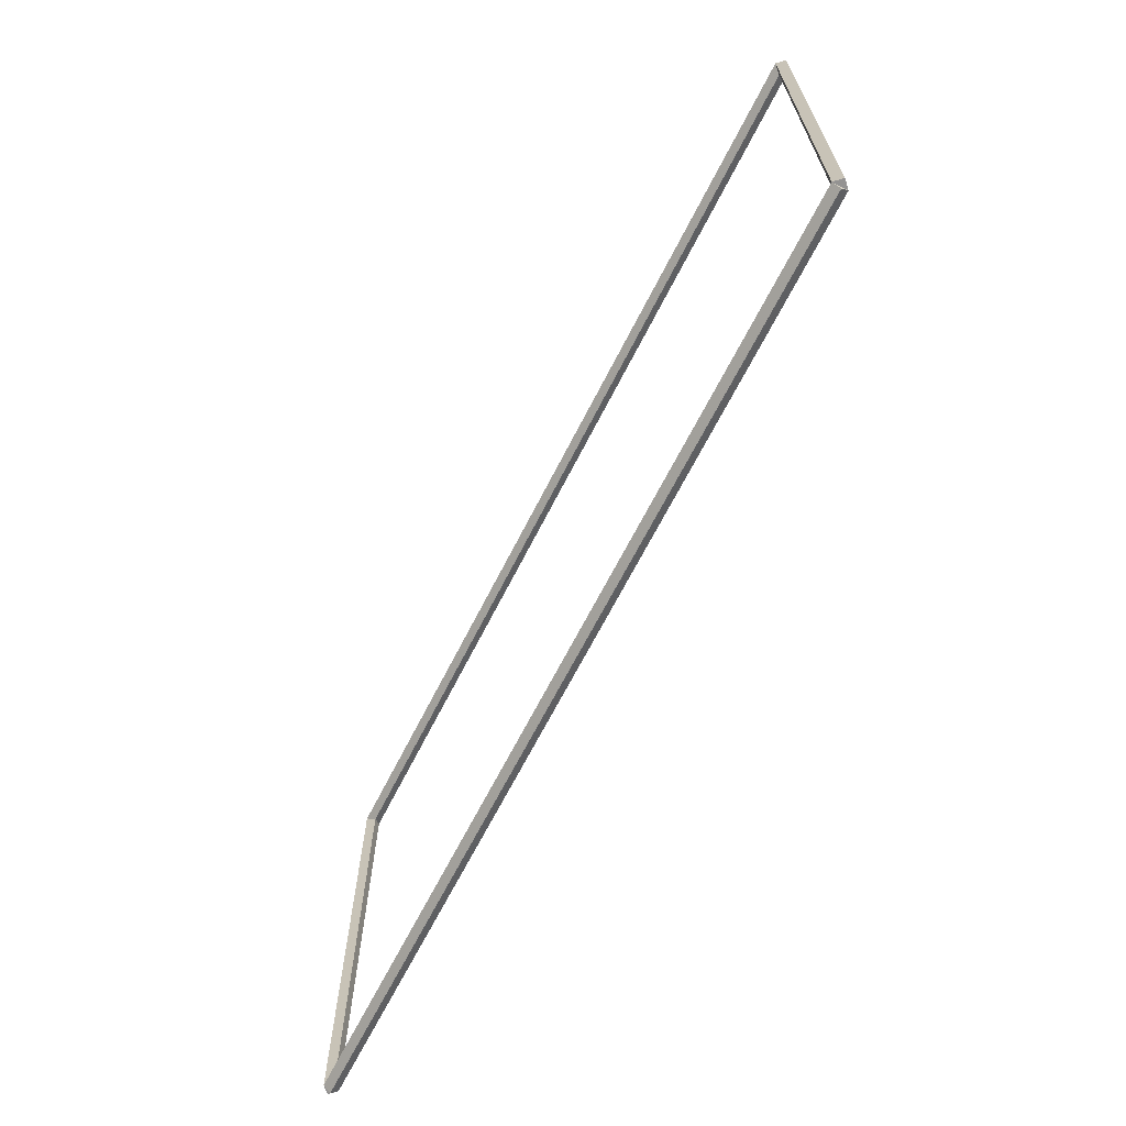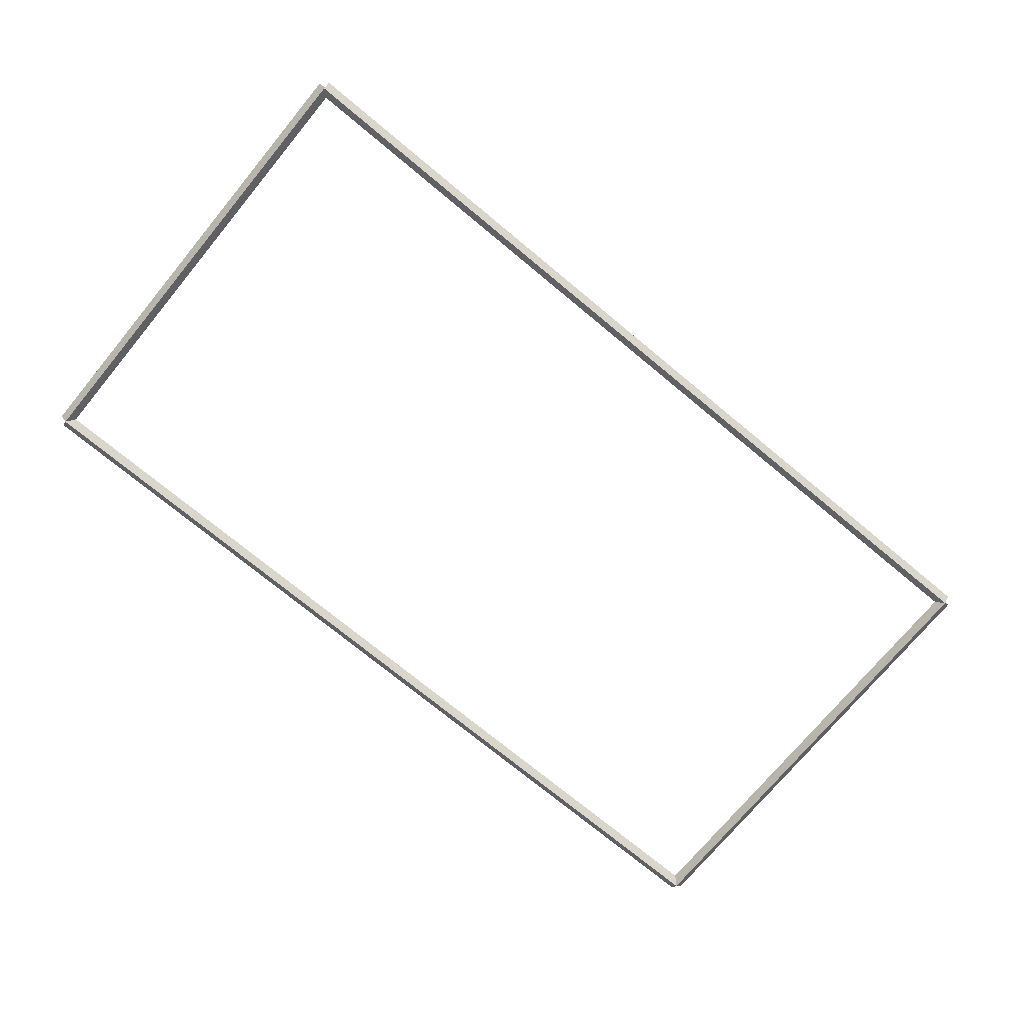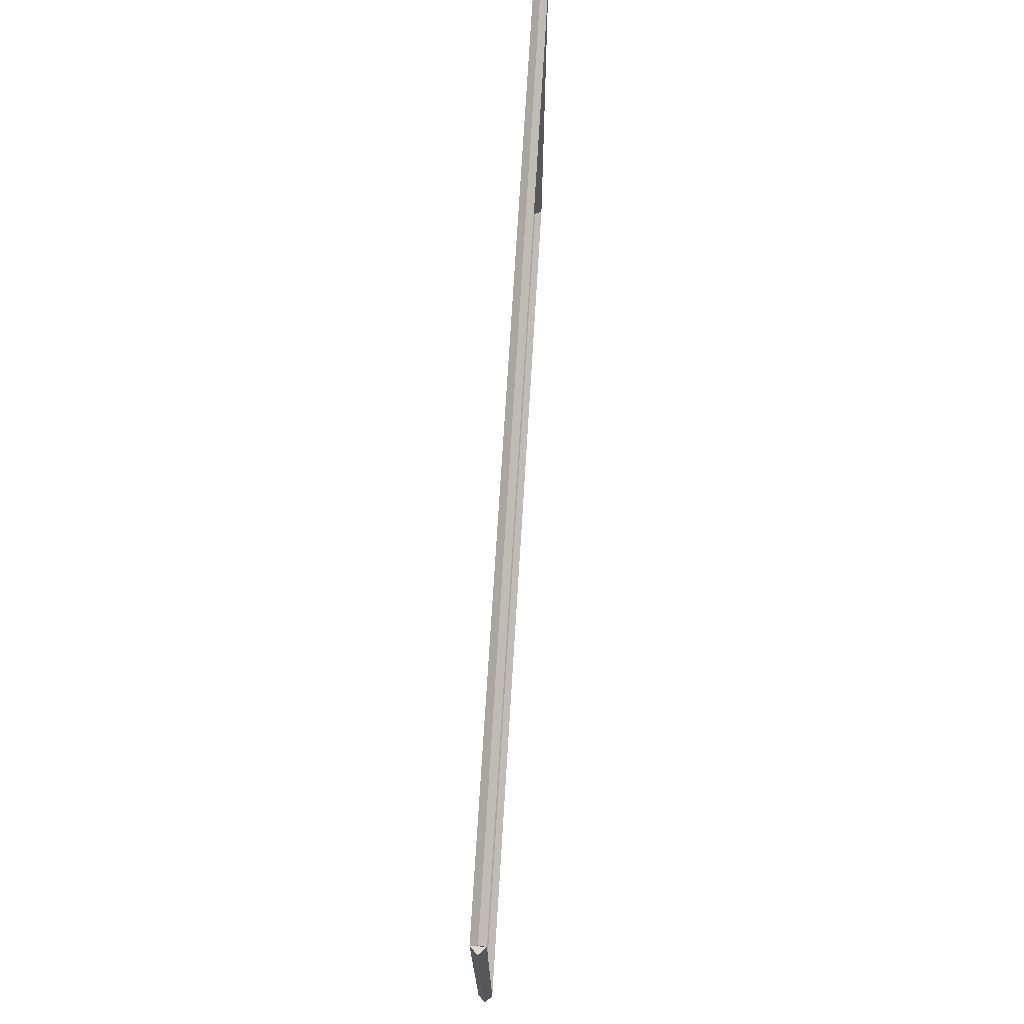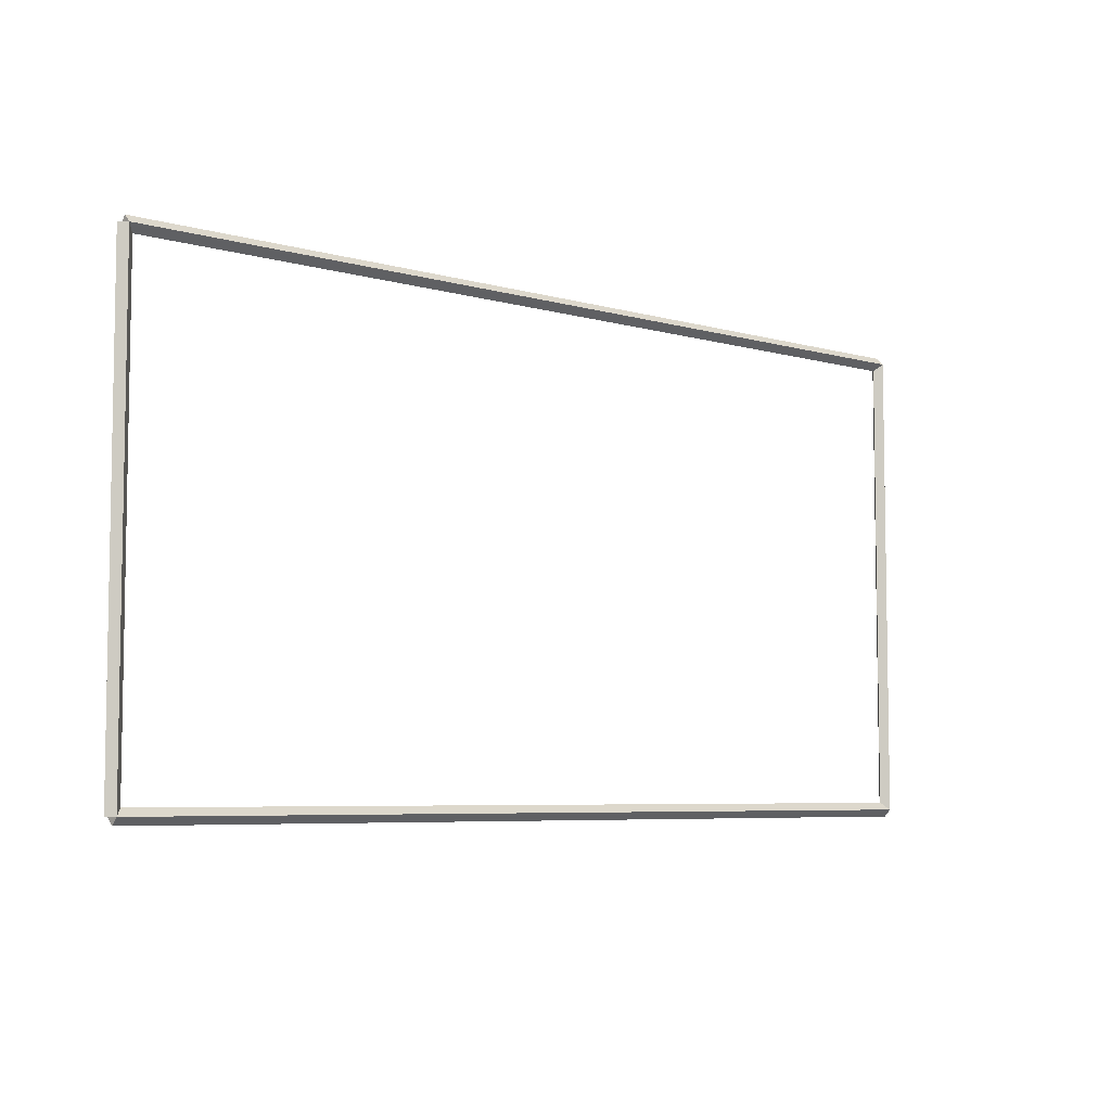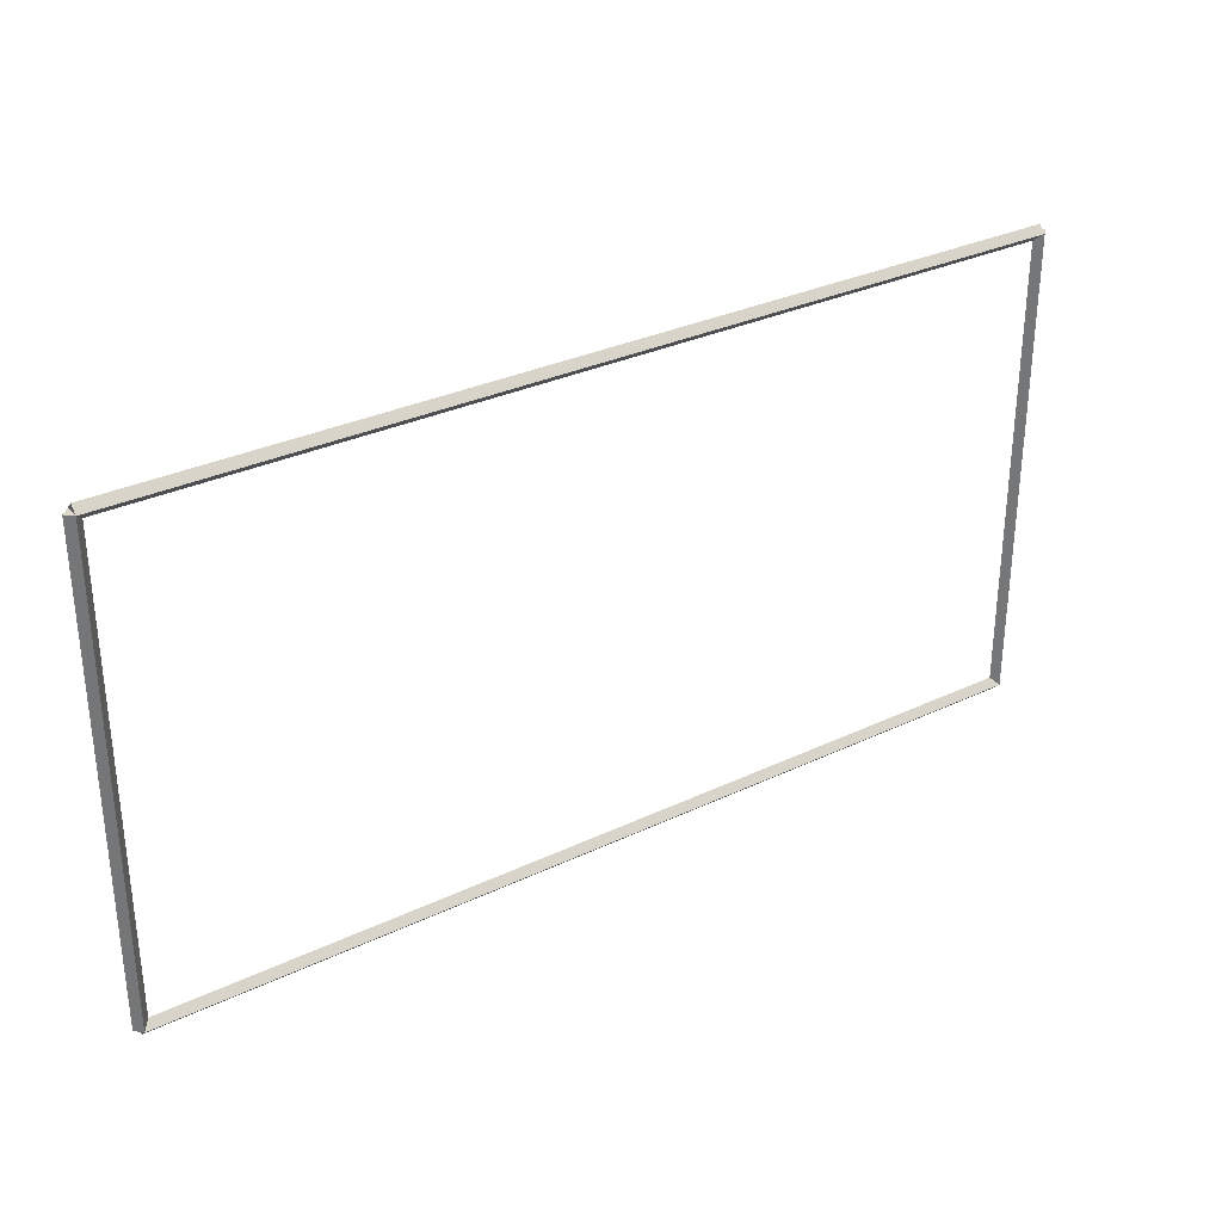
<metadata>
{"format":"obj","ext":"obj","renderer":"f3d","projection":"perspective","resolution":1024,"background":"white","views":[{"elev":-66.8,"azim":63.1,"up":"+Y"},{"elev":-73.5,"azim":140.4,"up":"+Z"},{"elev":71.7,"azim":-86.5,"up":"+Y"},{"elev":-6.1,"azim":139.4,"up":"+Y"},{"elev":31.4,"azim":-34.0,"up":"+Y"}]}
</metadata>
<code>
g base_node_10_11
v 12.8 39.22 -32.62
v 12.7 39.22 -32.72
v 12.6 39.22 -32.62
v 12.7 39.22 -32.52
v 12.8 32.62 -32.62
v 12.7 32.62 -32.72
v 12.6 32.62 -32.62
v 12.7 32.62 -32.52
f 1 2 3 4
f 6 2 1 5
f 5 1 4 8
f 6 5 8 7
f 8 4 3 7
f 7 3 2 6
g base_node_10_11
v 0 39.32 -32.62
v 0 39.22 -32.72
v 0 39.12 -32.62
v 0 39.22 -32.52
v 12.7 39.32 -32.62
v 12.7 39.22 -32.72
v 12.7 39.12 -32.62
v 12.7 39.22 -32.52
f 9 10 11 12
f 14 10 9 13
f 13 9 12 16
f 14 13 16 15
f 16 12 11 15
f 15 11 10 14
g base_node_10_11
v 0.1 32.62 -32.62
v -1.034e-14 32.62 -32.52
v -0.1 32.62 -32.62
v 3.107e-14 32.62 -32.72
v 0.1 39.22 -32.62
v -1.034e-14 39.22 -32.52
v -0.1 39.22 -32.62
v 3.107e-14 39.22 -32.72
f 17 18 19 20
f 22 18 17 21
f 21 17 20 24
f 22 21 24 23
f 24 20 19 23
f 23 19 18 22
g base_node_10_11
v 12.7 32.72 -32.62
v 12.7 32.62 -32.52
v 12.7 32.52 -32.62
v 12.7 32.62 -32.72
v 0 32.72 -32.62
v 0 32.62 -32.52
v 0 32.52 -32.62
v 0 32.62 -32.72
f 25 26 27 28
f 30 26 25 29
f 29 25 28 32
f 30 29 32 31
f 32 28 27 31
f 31 27 26 30

</code>
